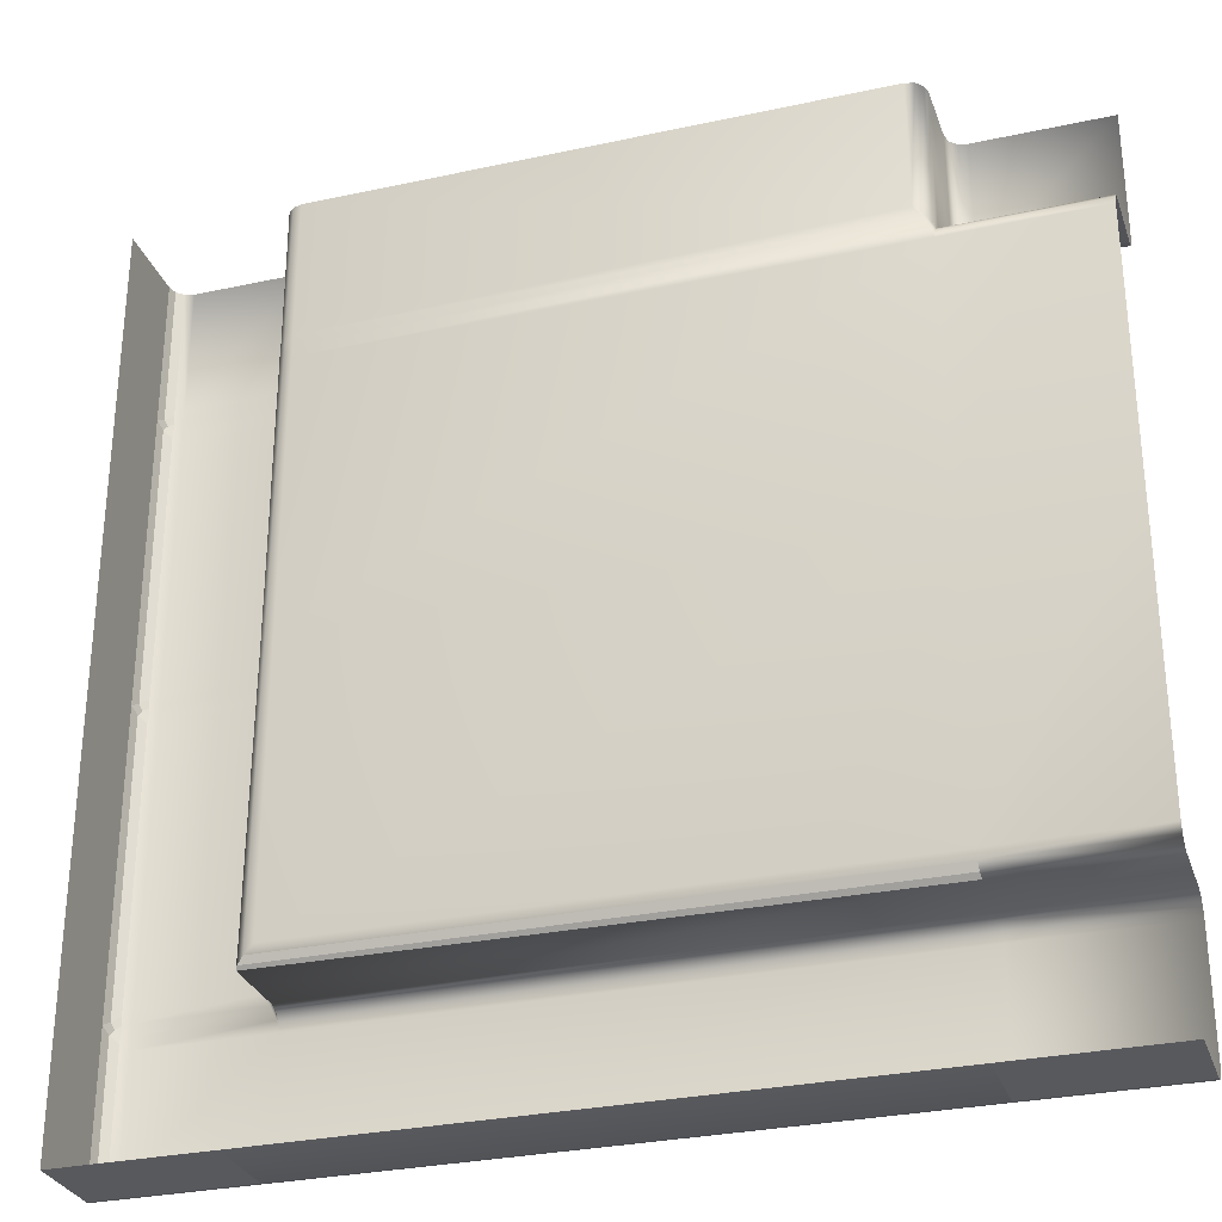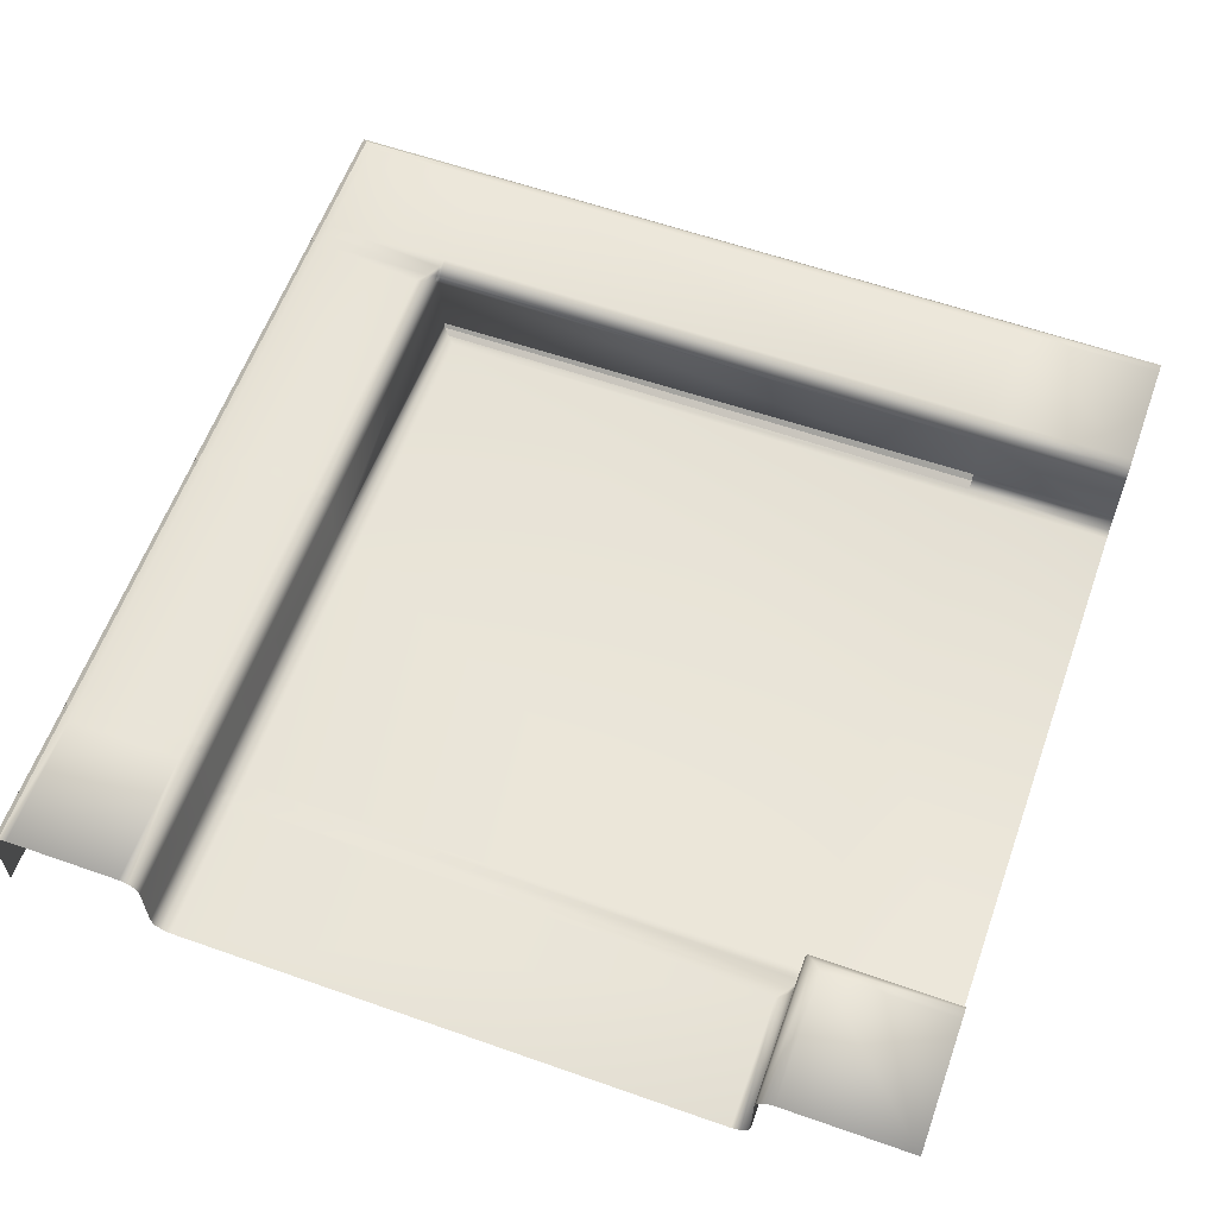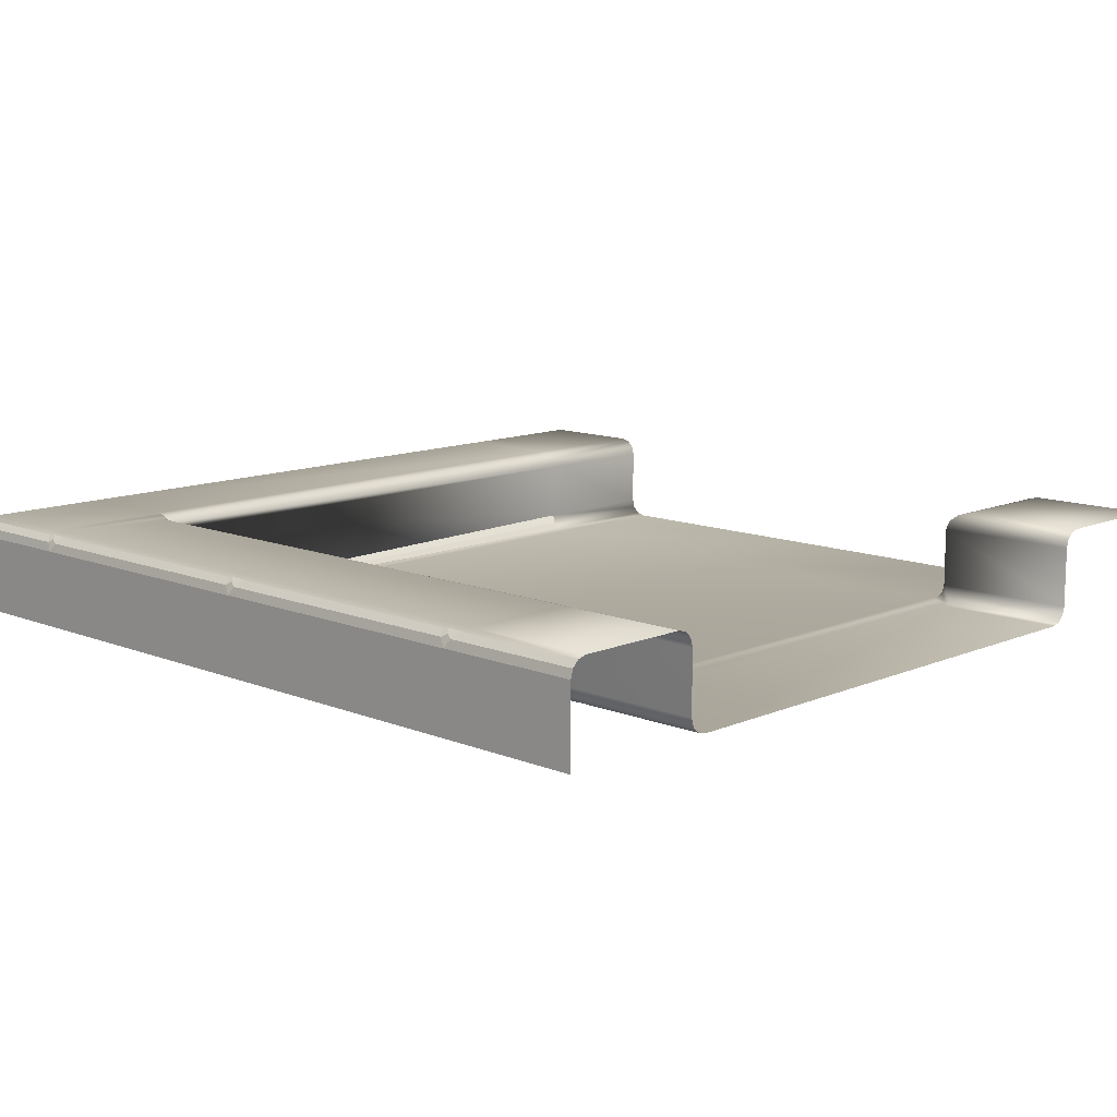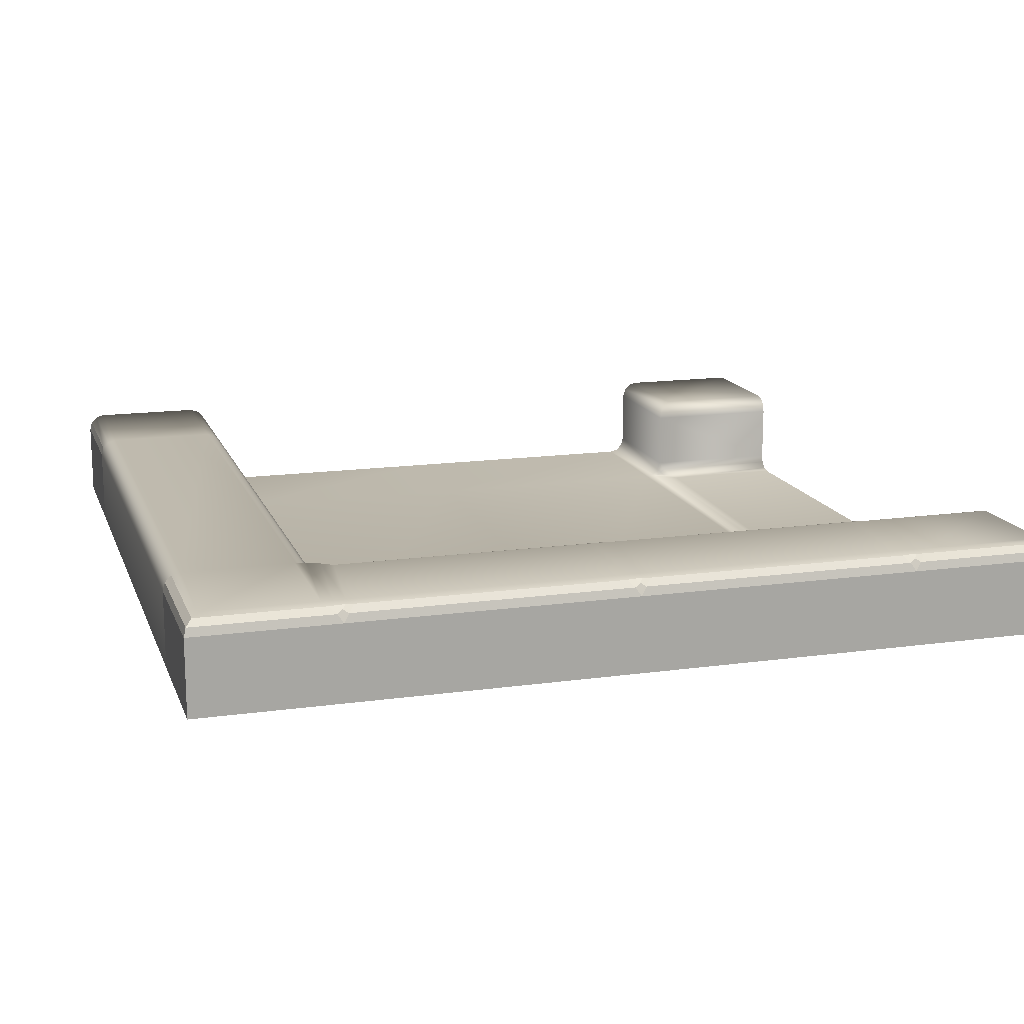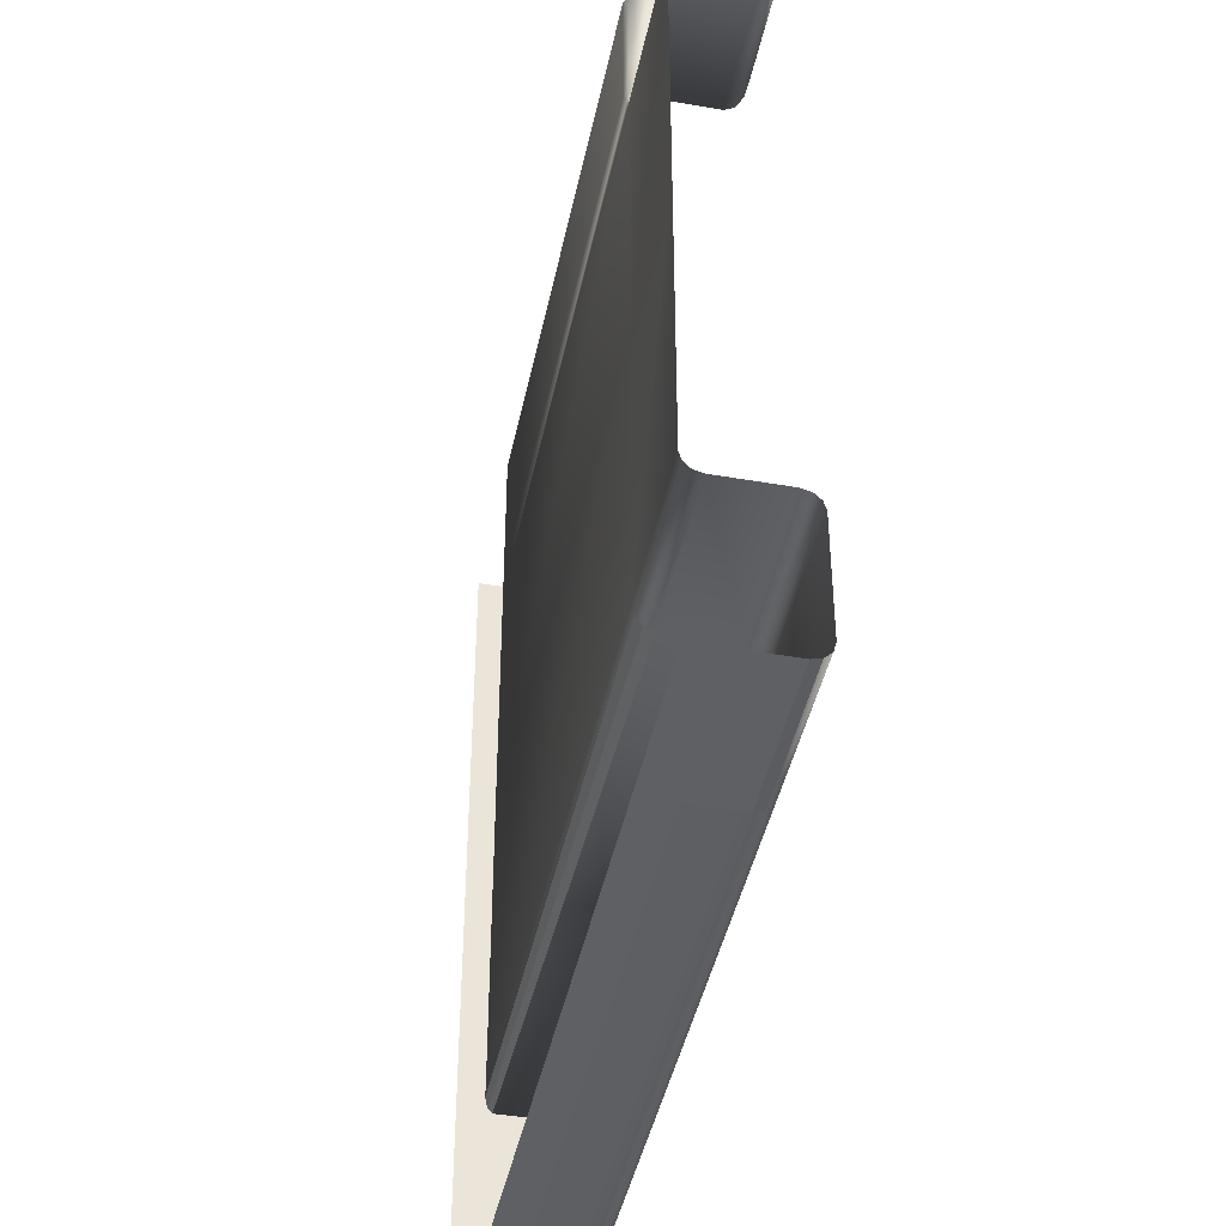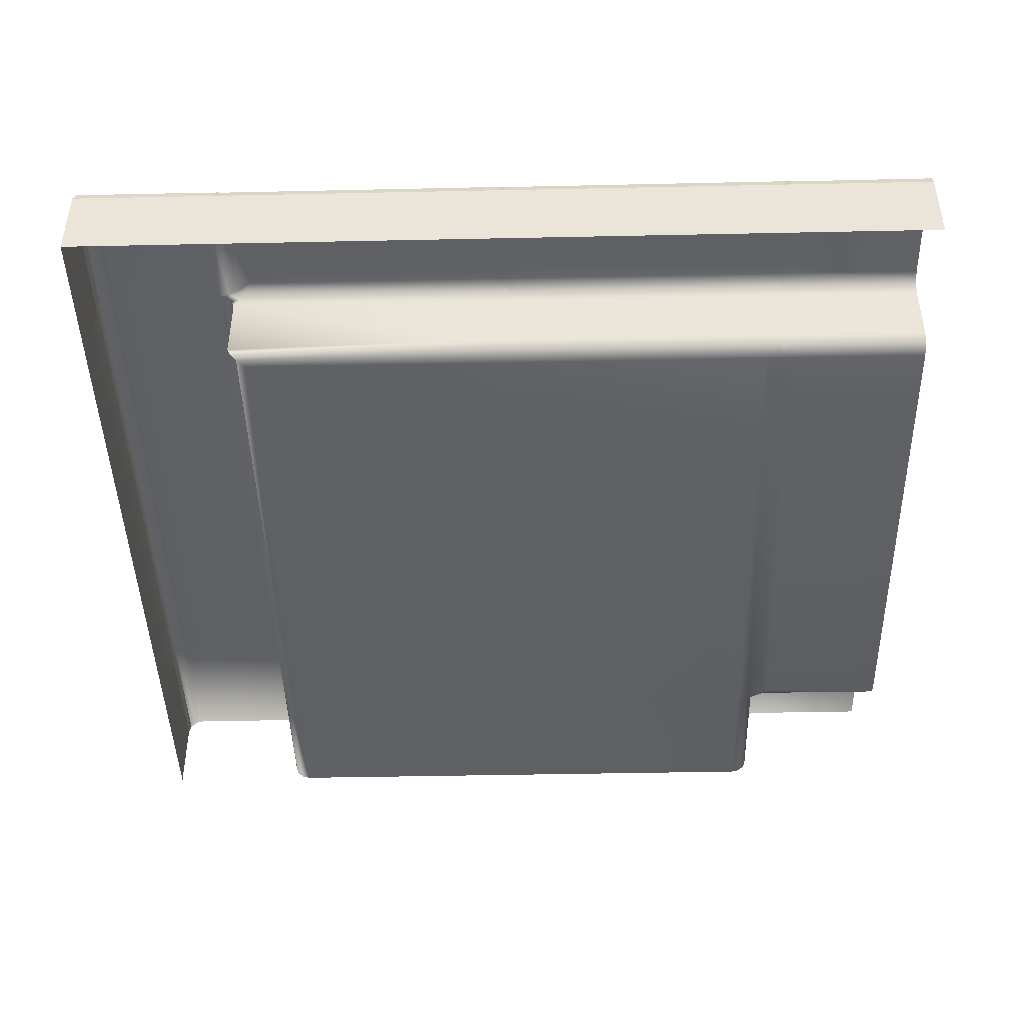
<metadata>
{"format":"obj","ext":"obj","renderer":"f3d","projection":"perspective","resolution":1024,"background":"white","views":[{"elev":-29.9,"azim":17.6,"up":"+Z"},{"elev":60.2,"azim":19.8,"up":"+Y"},{"elev":11.7,"azim":-45.9,"up":"+Y"},{"elev":15.2,"azim":-106.5,"up":"+Y"},{"elev":-43.4,"azim":78.4,"up":"+Z"},{"elev":-44.2,"azim":-88.6,"up":"+Y"}]}
</metadata>
<code>
o Map.018_Plane.036
v -0.5 0 0.5
v 0.5 -0 -0.5
v -0.5 0 -0.5
v 0.5 -0 0.5
v -0.5 0 0
v 0.5 -0 -0
v -0.5 0 0.332
v -0.5 0 -0.332
v -0.3321 0 -0.5
v 0.332 -0 -0.5
v 0.332 -0 -0
v -0.3321 0.1093 -0.48
v -0.3321 0.08927 -0.5
v -0.3321 0.1066 -0.49
v -0.3321 0.09927 -0.4973
v -0.48 0.1093 -0.48
v -0.5 0.08927 -0.5
v -0.49 0.1066 -0.49
v -0.4973 0.09927 -0.4973
v 0.352 0.1093 0.5
v 0.332 0.08927 0.5
v 0.342 0.1066 0.5
v 0.3347 0.09927 0.5
v 0.5 0.1093 0.5
v 0.5 0.08927 0.5
v -0.48 0.1093 0.312
v -0.5 0.08927 0.332
v -0.48 0.1093 0.352
v -0.4898 0.1063 0.3184
v -0.48 0.1093 0.3253
v -0.4895 0.1069 0.3277
v -0.497 0.09907 0.3384
v -0.4973 0.09923 0.3256
v -0.4944 0.1032 0.332
v -0.48 0.1093 0.3386
v -0.49 0.1066 0.3456
v -0.4895 0.1069 0.3363
v -0.48 0.1093 0.02
v -0.48 0.1093 -0.02
v -0.5 0.08927 0
v -0.48 0.1093 0.006667
v -0.49 0.1066 0.01363
v -0.4895 0.1069 0.004313
v -0.4898 0.1063 -0.01363
v -0.48 0.1093 -0.006667
v -0.4895 0.1069 -0.004313
v -0.497 0.09907 0.006374
v -0.4973 0.09923 -0.006373
v -0.4944 0.1032 0
v -0.3521 0.1093 0.02
v -0.3321 0.08927 0
v -0.3521 0.1093 -0.02
v -0.3423 0.1063 0.01363
v -0.3521 0.1093 0.006667
v -0.3426 0.1069 0.004313
v -0.335 0.09907 -0.006373
v -0.3347 0.09923 0.006374
v -0.3377 0.1032 0
v -0.3521 0.1093 -0.006667
v -0.3421 0.1066 -0.01363
v -0.3426 0.1069 -0.004313
v -0.5 0.08927 0.5
v -0.48 0.1093 0.5
v -0.4973 0.09927 0.5
v -0.49 0.1066 0.5
v -0.3521 0.1093 0.352
v -0.3321 0.08927 0.332
v -0.3521 0.1093 0.312
v -0.3423 0.1063 0.3456
v -0.3521 0.1093 0.3386
v -0.3426 0.1069 0.3363
v -0.335 0.09907 0.3256
v -0.3347 0.09923 0.3384
v -0.3377 0.1032 0.332
v -0.3521 0.1093 0.3253
v -0.3421 0.1066 0.3184
v -0.3426 0.1069 0.3277
v -0.48 0.1093 -0.312
v -0.48 0.1093 -0.352
v -0.5 0.08927 -0.332
v -0.48 0.1093 -0.3253
v -0.49 0.1066 -0.3184
v -0.4895 0.1069 -0.3277
v -0.4898 0.1063 -0.3456
v -0.48 0.1093 -0.3386
v -0.4895 0.1069 -0.3363
v -0.497 0.09907 -0.3256
v -0.4973 0.09923 -0.3384
v -0.4944 0.1032 -0.332
v 0.5 0.1093 -0.48
v 0.5 0.08927 -0.5
v 0.5 0.1066 -0.49
v 0.5 0.09927 -0.4973
v 0.5 0.1093 -0.352
v 0.5 0.08927 -0.332
v 0.5 0.1066 -0.342
v 0.5 0.09927 -0.3347
v -0.3521 0.1093 -0.312
v -0.3321 0.08927 -0.332
v -0.3321 0.1093 -0.352
v -0.3423 0.1063 -0.3184
v -0.3422 0.1093 -0.3248
v -0.3377 0.1069 -0.3274
v -0.3321 0.09909 -0.3349
v -0.335 0.09907 -0.3256
v -0.3344 0.1036 -0.3307
v -0.335 0.1093 -0.3394
v -0.3321 0.1063 -0.3422
v -0.3344 0.1069 -0.3351
v 0.332 0.08927 -0.5
v 0.332 0.1093 -0.48
v 0.332 0.09927 -0.4973
v 0.332 0.1066 -0.49
v -0.3521 0.1093 0.5
v -0.3321 0.08927 0.5
v -0.3421 0.1066 0.5
v -0.3348 0.09927 0.5
v 0.5 0.1093 0.352
v 0.5 0.08927 0.332
v 0.5 0.1066 0.342
v 0.5 0.09927 0.3347
v 0.332 0.08927 0.332
v 0.352 0.1093 0.352
v 0.3347 0.09927 0.3347
v 0.342 0.1066 0.342
v 0.332 0.1093 -0.352
v 0.332 0.08927 -0.332
v 0.332 0.1066 -0.342
v 0.332 0.09927 -0.3347
v 0.5 -0 0.312
v 0.5 0.02 0.332
v 0.5 0.002679 0.322
v 0.5 0.01 0.3293
v 0.5 0.02 -0.332
v 0.5 -0 -0.312
v 0.5 0.01 -0.3293
v 0.5 0.002679 -0.322
v -0.3121 0 0.5
v -0.3321 0.02 0.5
v -0.3221 0.00268 0.5
v -0.3294 0.01 0.5
v -0.3321 0.02 0
v -0.3121 0 0
v -0.3294 0.01 0
v -0.3221 0.00268 0
v -0.3121 0 0.352
v -0.3121 0 0.312
v -0.3321 0.02 0.332
v -0.3121 0 0.3386
v -0.322 0.002658 0.3456
v -0.3215 0.002382 0.3363
v -0.3219 0.002953 0.3184
v -0.3121 0 0.3253
v -0.3215 0.002382 0.3277
v -0.3291 0.01021 0.3384
v -0.3294 0.01004 0.3256
v -0.3265 0.006103 0.332
v -0.3321 0.01 -0.332
v -0.3121 0 -0.312
v -0.3294 0.005 -0.3293
v -0.3221 0.00134 -0.322
v 0.332 0.02 0.5
v 0.312 -0 0.5
v 0.3293 0.01 0.5
v 0.322 0.002679 0.5
v 0.312 -0 0.352
v 0.332 0.02 0.332
v 0.332 -0 0.312
v 0.3218 0.002953 0.3456
v 0.3218 -0 0.3392
v 0.3263 0.002338 0.3365
v 0.332 0.01018 0.329
v 0.329 0.01021 0.3384
v 0.3296 0.005664 0.3332
v 0.3291 -0 0.3246
v 0.332 0.002968 0.3218
v 0.3297 0.002355 0.3288
v 0.332 -0 -0.312
v 0.332 0.02 -0.332
v 0.332 0.002679 -0.322
v 0.332 0.01 -0.3293
f 7 40 5
f 5 80 8
f 1 27 7
f 8 17 3
f 3 13 9
f 10 91 2
f 33 31 29
f 32 33 27
f 32 37 34
f 31 34 37
f 48 46 44
f 47 48 40
f 47 43 49
f 43 46 49
f 88 86 84
f 87 88 80
f 87 83 89
f 83 86 89
f 110 93 91
f 13 19 15
f 15 18 14
f 29 47 33
f 47 27 33
f 36 64 65
f 32 62 64
f 44 87 48
f 87 40 48
f 18 88 84
f 88 17 80
f 179 160 181
f 181 161 180
f 7 27 40
f 5 40 80
f 1 62 27
f 8 80 17
f 3 17 13
f 10 110 91
f 33 34 31
f 32 34 33
f 32 36 37
f 48 49 46
f 47 49 48
f 47 42 43
f 88 89 86
f 87 89 88
f 87 82 83
f 110 112 93
f 13 17 19
f 15 19 18
f 29 42 47
f 47 40 27
f 36 32 64
f 32 27 62
f 44 82 87
f 87 80 40
f 18 19 88
f 88 19 17
f 179 158 160
f 181 160 161
f 131 122 119
f 179 99 158
f 24 123 20
f 142 99 51
f 142 67 148
f 52 78 39
f 100 16 79
f 6 178 11
f 26 50 38
f 134 127 179
f 148 115 139
f 11 159 143
f 114 28 63
f 94 111 126
f 138 166 146
f 126 12 100
f 162 122 167
f 168 143 147
f 29 30 26
f 35 36 28
f 30 37 35
f 41 42 38
f 45 43 41
f 44 45 39
f 53 54 50
f 57 55 53
f 56 57 51
f 56 61 58
f 59 60 52
f 59 55 61
f 55 58 61
f 69 70 66
f 73 71 69
f 72 73 67
f 72 77 74
f 75 76 68
f 75 71 77
f 71 74 77
f 81 82 78
f 81 86 83
f 84 85 79
f 101 102 98
f 105 103 101
f 104 105 99
f 104 109 106
f 107 108 100
f 107 103 109
f 103 106 109
f 112 92 93
f 113 90 92
f 14 16 12
f 26 42 29
f 52 45 59
f 45 54 59
f 41 50 54
f 28 65 63
f 26 75 68
f 75 35 70
f 35 66 70
f 39 82 44
f 79 107 100
f 85 102 107
f 81 98 102
f 13 112 110
f 15 113 112
f 14 111 113
f 99 56 51
f 56 101 60
f 60 98 52
f 51 72 67
f 72 53 76
f 76 50 68
f 119 124 121
f 121 125 120
f 120 123 118
f 126 96 94
f 96 129 97
f 129 95 97
f 115 73 117
f 117 69 116
f 116 66 114
f 16 84 79
f 123 22 20
f 125 23 22
f 124 21 23
f 126 108 128
f 108 129 128
f 104 127 129
f 9 110 10
f 149 150 146
f 153 151 149
f 152 153 147
f 156 154 152
f 155 156 148
f 155 151 157
f 151 154 157
f 169 170 166
f 173 171 169
f 172 173 167
f 172 177 174
f 175 176 168
f 175 171 177
f 171 174 177
f 147 175 168
f 153 170 175
f 149 166 170
f 180 159 178
f 159 145 143
f 161 144 145
f 160 142 144
f 147 145 152
f 152 144 156
f 156 142 148
f 130 176 132
f 176 133 132
f 172 131 133
f 179 136 134
f 136 180 137
f 180 135 137
f 162 173 164
f 164 169 165
f 165 166 163
f 146 140 138
f 150 141 140
f 155 139 141
f 130 11 168
f 131 167 122
f 179 127 99
f 24 118 123
f 142 158 99
f 142 51 67
f 52 98 78
f 100 12 16
f 6 135 178
f 26 68 50
f 134 95 127
f 148 67 115
f 11 178 159
f 114 66 28
f 94 90 111
f 138 163 166
f 126 111 12
f 162 21 122
f 168 11 143
f 29 31 30
f 35 37 36
f 30 31 37
f 41 43 42
f 45 46 43
f 44 46 45
f 53 55 54
f 57 58 55
f 56 58 57
f 56 60 61
f 59 61 60
f 59 54 55
f 69 71 70
f 73 74 71
f 72 74 73
f 72 76 77
f 75 77 76
f 75 70 71
f 81 83 82
f 81 85 86
f 84 86 85
f 101 103 102
f 105 106 103
f 104 106 105
f 104 108 109
f 107 109 108
f 107 102 103
f 112 113 92
f 113 111 90
f 14 18 16
f 26 38 42
f 52 39 45
f 45 41 54
f 41 38 50
f 28 36 65
f 26 30 75
f 75 30 35
f 35 28 66
f 39 78 82
f 79 85 107
f 85 81 102
f 81 78 98
f 13 15 112
f 15 14 113
f 14 12 111
f 99 105 56
f 56 105 101
f 60 101 98
f 51 57 72
f 72 57 53
f 76 53 50
f 119 122 124
f 121 124 125
f 120 125 123
f 126 128 96
f 96 128 129
f 129 127 95
f 115 67 73
f 117 73 69
f 116 69 66
f 16 18 84
f 123 125 22
f 125 124 23
f 124 122 21
f 126 100 108
f 108 104 129
f 104 99 127
f 9 13 110
f 149 151 150
f 153 154 151
f 152 154 153
f 156 157 154
f 155 157 156
f 155 150 151
f 169 171 170
f 173 174 171
f 172 174 173
f 172 176 177
f 175 177 176
f 175 170 171
f 147 153 175
f 153 149 170
f 149 146 166
f 180 161 159
f 159 161 145
f 161 160 144
f 160 158 142
f 147 143 145
f 152 145 144
f 156 144 142
f 130 168 176
f 176 172 133
f 172 167 131
f 179 181 136
f 136 181 180
f 180 178 135
f 162 167 173
f 164 173 169
f 165 169 166
f 146 150 140
f 150 155 141
f 155 148 139
f 130 6 11
l 4 25

</code>
